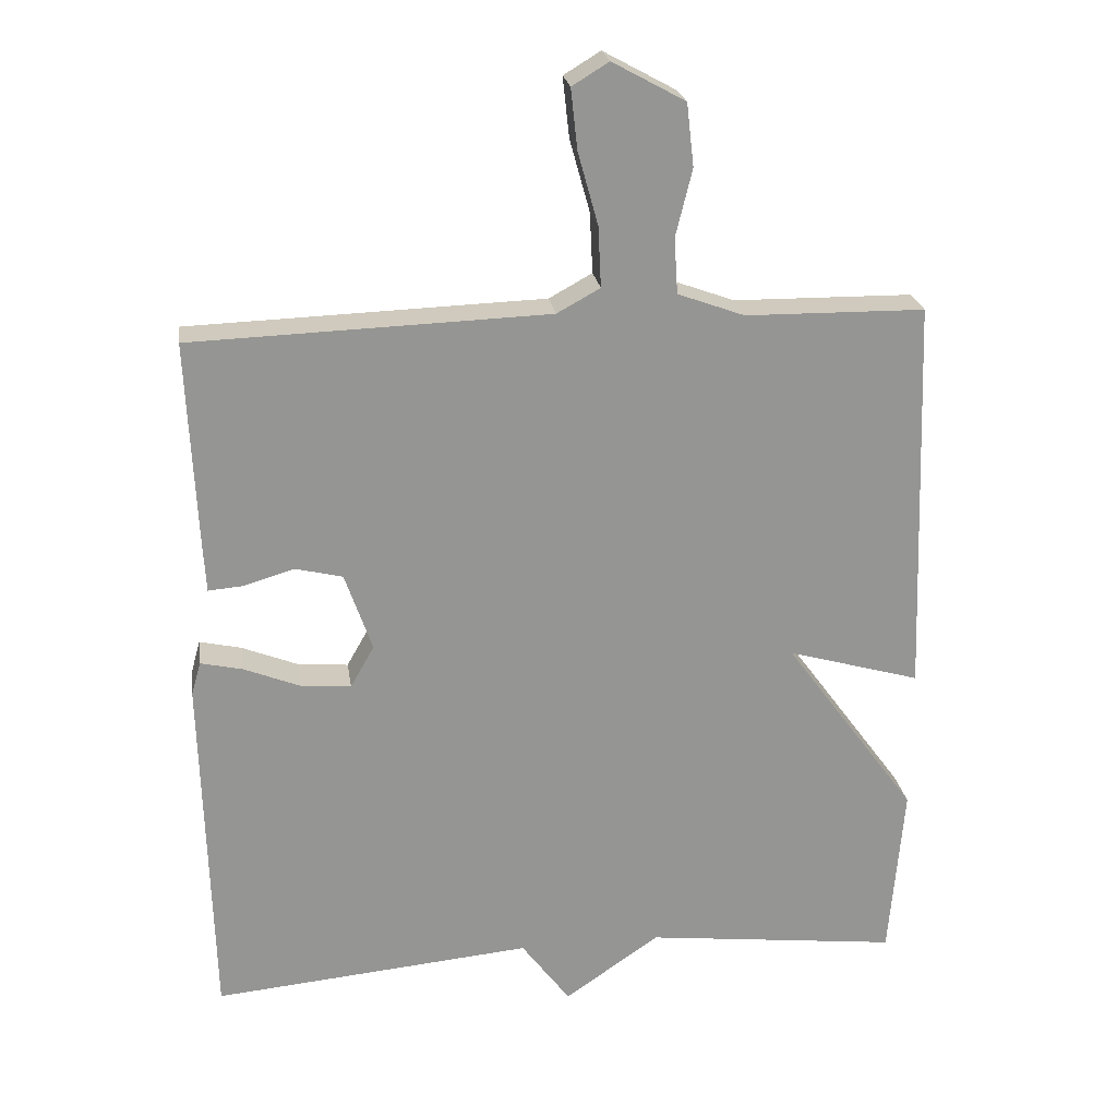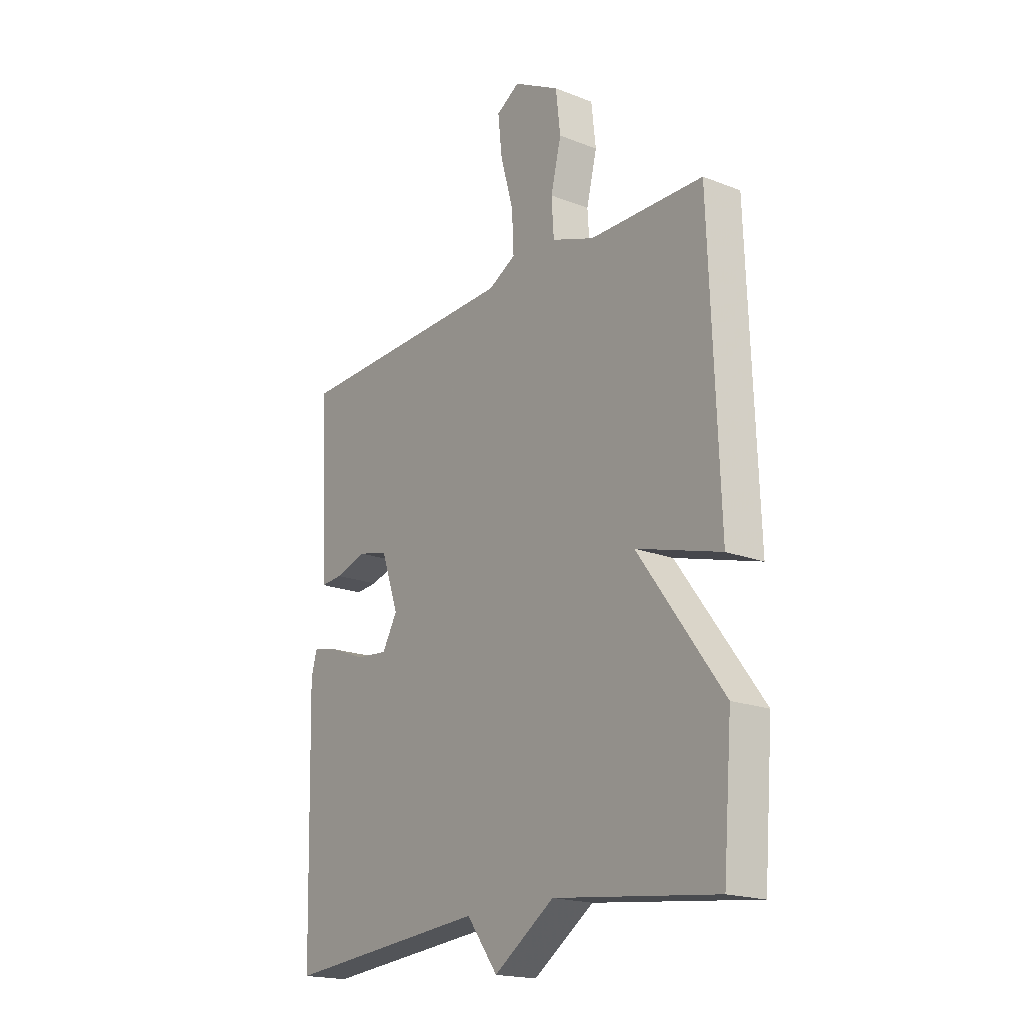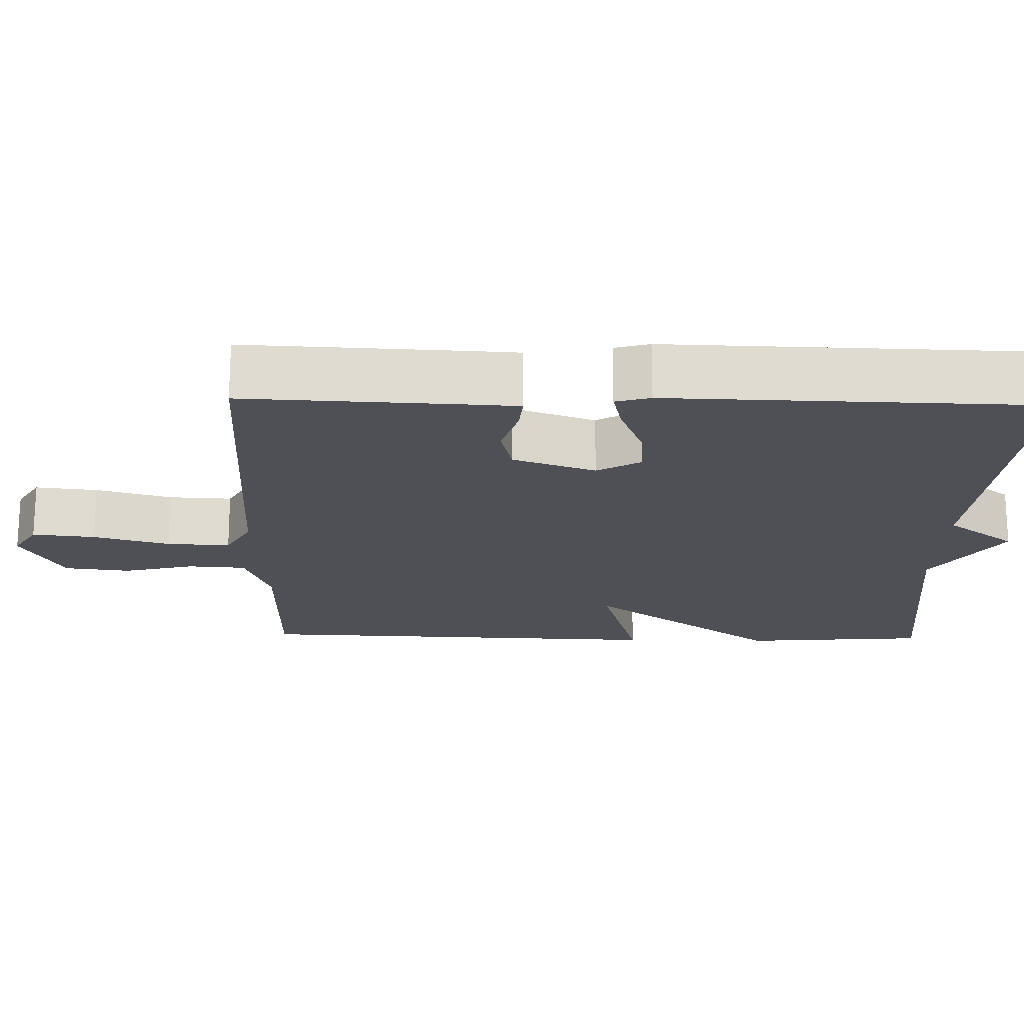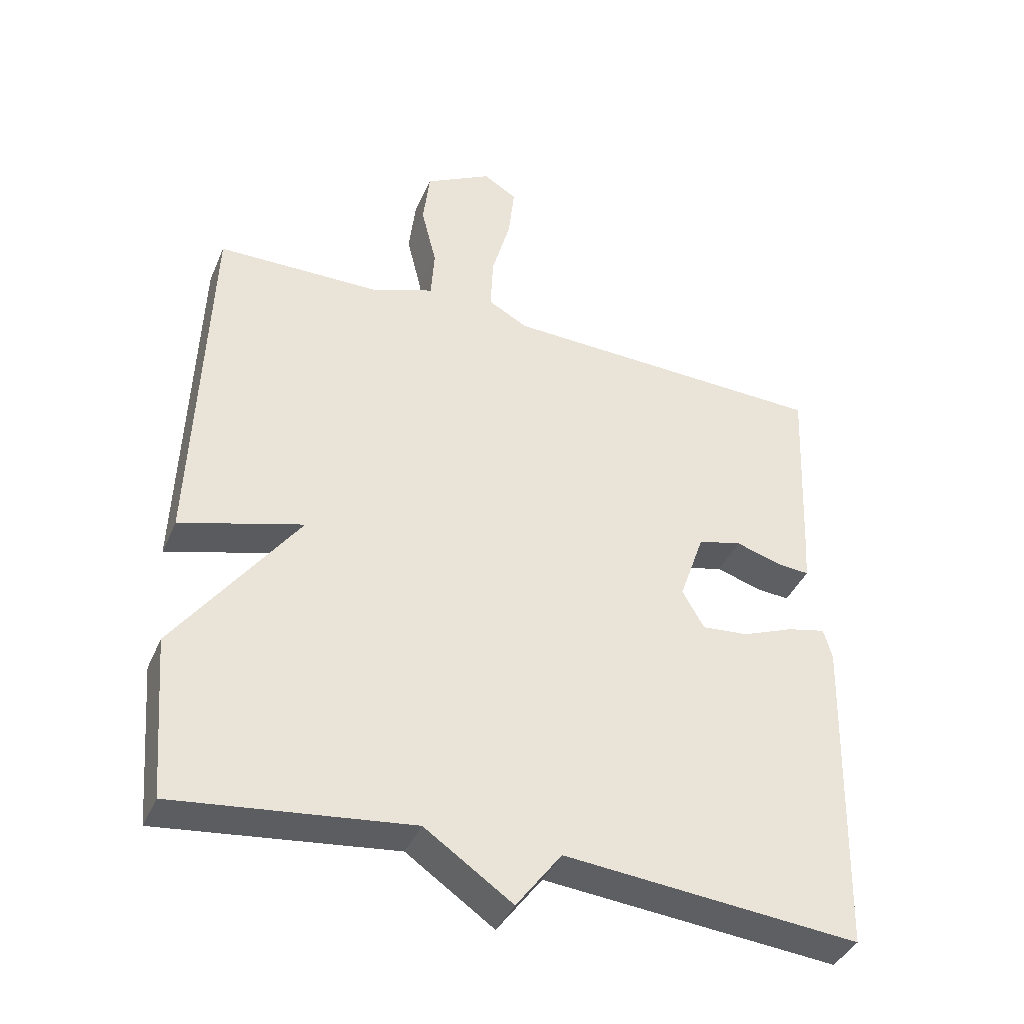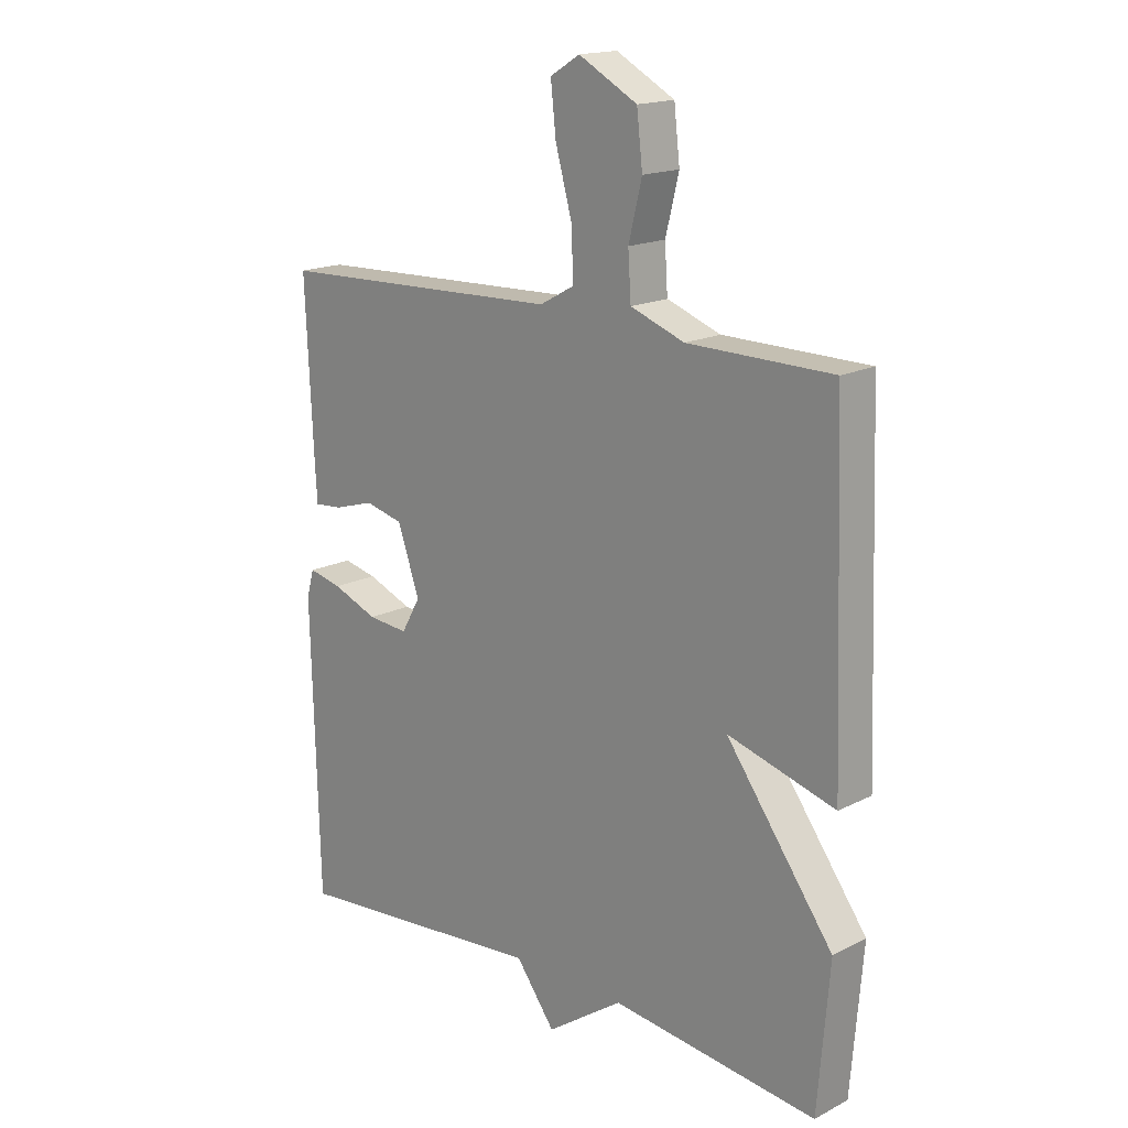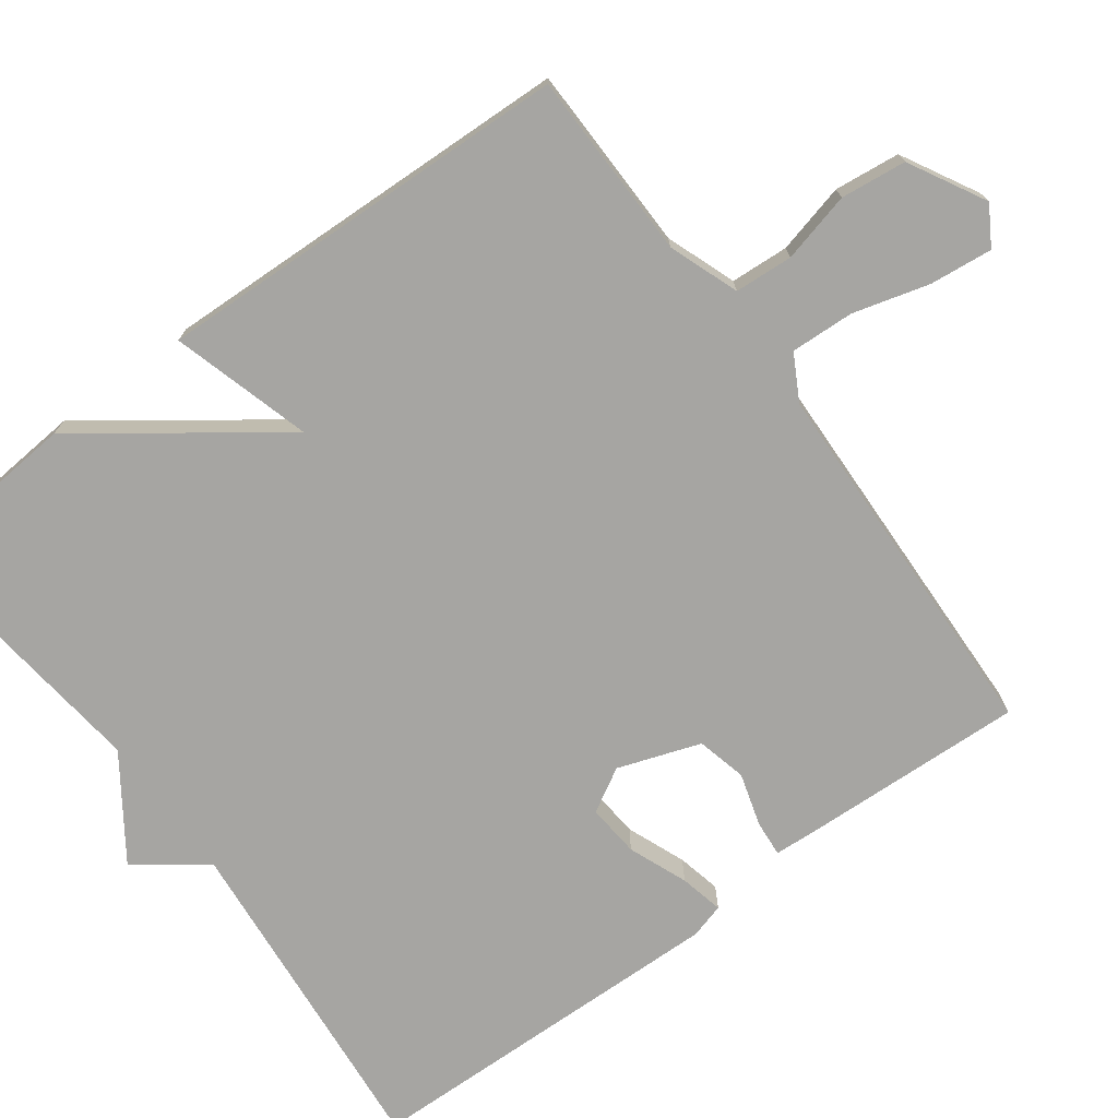
<metadata>
{"format":"obj","ext":"obj","renderer":"f3d","projection":"perspective","resolution":1024,"background":"white","views":[{"elev":23.1,"azim":171.6,"up":"+Z"},{"elev":-19.0,"azim":-126.4,"up":"+Z"},{"elev":-19.3,"azim":88.7,"up":"+Y"},{"elev":-39.7,"azim":-21.8,"up":"+Z"},{"elev":17.1,"azim":-135.5,"up":"+Z"},{"elev":-73.7,"azim":-53.5,"up":"+Y"}]}
</metadata>
<code>
v 0.5 0.07 -0.5
v 0.055 0.07 -0.459
v -0.013 0.07 -0.55
v -0.145 0.07 -0.459
v -0.5 0.07 -0.5
v -0.52 0.07 -0.256
v -0.335 0.07 -0.003
v -0.52 0.07 -0.056
v -0.5 0.07 0.5
v -0.251 0.07 0.503
v -0.158 0.07 0.537
v -0.153 0.07 0.614
v -0.176 0.07 0.707
v -0.166 0.07 0.794
v -0.065 0.07 0.849
v -0.014 0.07 0.818
v -0.023 0.07 0.735
v -0.051 0.07 0.634
v -0.055 0.07 0.55
v 0.005 0.07 0.517
v 0.5 0.07 0.5
v 0.487 0.07 0.215
v 0.483 0.07 0.147
v 0.435 0.07 0.151
v 0.365 0.07 0.172
v 0.299 0.07 0.156
v 0.261 0.07 0.047
v 0.294 0.07 -0.011
v 0.364 0.07 -0.005
v 0.442 0.07 0.026
v 0.5 0.07 0.039
v 0.513 0.07 -0.007
v 0.5 0 -0.5
v 0.055 0 -0.459
v -0.013 0 -0.55
v -0.145 0 -0.459
v -0.5 0 -0.5
v -0.52 0 -0.256
v -0.335 0 -0.003
v -0.52 0 -0.056
v -0.5 0 0.5
v -0.251 0 0.503
v -0.158 0 0.537
v -0.153 0 0.614
v -0.176 0 0.707
v -0.166 0 0.794
v -0.065 0 0.849
v -0.014 0 0.818
v -0.023 0 0.735
v -0.051 0 0.634
v -0.055 0 0.55
v 0.005 0 0.517
v 0.5 0 0.5
v 0.487 0 0.215
v 0.483 0 0.147
v 0.435 0 0.151
v 0.365 0 0.172
v 0.299 0 0.156
v 0.261 0 0.047
v 0.294 0 -0.011
v 0.364 0 -0.005
v 0.442 0 0.026
v 0.5 0 0.039
v 0.513 0 -0.007
f 32 1 2
f 31 32 2
f 30 31 2
f 29 30 2
f 2 3 4
f 29 2 4
f 28 29 4
f 5 6 7
f 4 5 7
f 28 4 7
f 27 28 7
f 26 27 7
f 23 24 25
f 22 23 25
f 21 22 25
f 20 21 25
f 19 20 25 26
f 16 17 18
f 15 16 18
f 14 15 18
f 13 14 18
f 12 13 18
f 11 12 18 19
f 19 26 7
f 11 19 7
f 10 11 7
f 7 8 9 10
f 34 33 64
f 34 64 63
f 34 63 62
f 34 62 61
f 36 35 34
f 36 34 61
f 36 61 60
f 39 38 37
f 39 37 36
f 39 36 60
f 39 60 59
f 39 59 58
f 57 56 55
f 57 55 54
f 57 54 53
f 57 53 52
f 58 57 52 51
f 50 49 48
f 50 48 47
f 50 47 46
f 50 46 45
f 50 45 44
f 51 50 44 43
f 39 58 51
f 39 51 43
f 39 43 42
f 42 41 40 39
f 1 33 34 2
f 2 34 35 3
f 3 35 36 4
f 4 36 37 5
f 5 37 38 6
f 6 38 39 7
f 7 39 40 8
f 8 40 41 9
f 9 41 42 10
f 10 42 43 11
f 11 43 44 12
f 12 44 45 13
f 13 45 46 14
f 14 46 47 15
f 15 47 48 16
f 16 48 49 17
f 17 49 50 18
f 18 50 51 19
f 19 51 52 20
f 20 52 53 21
f 21 53 54 22
f 22 54 55 23
f 23 55 56 24
f 24 56 57 25
f 25 57 58 26
f 26 58 59 27
f 27 59 60 28
f 28 60 61 29
f 29 61 62 30
f 30 62 63 31
f 31 63 64 32
f 32 64 33 1

</code>
